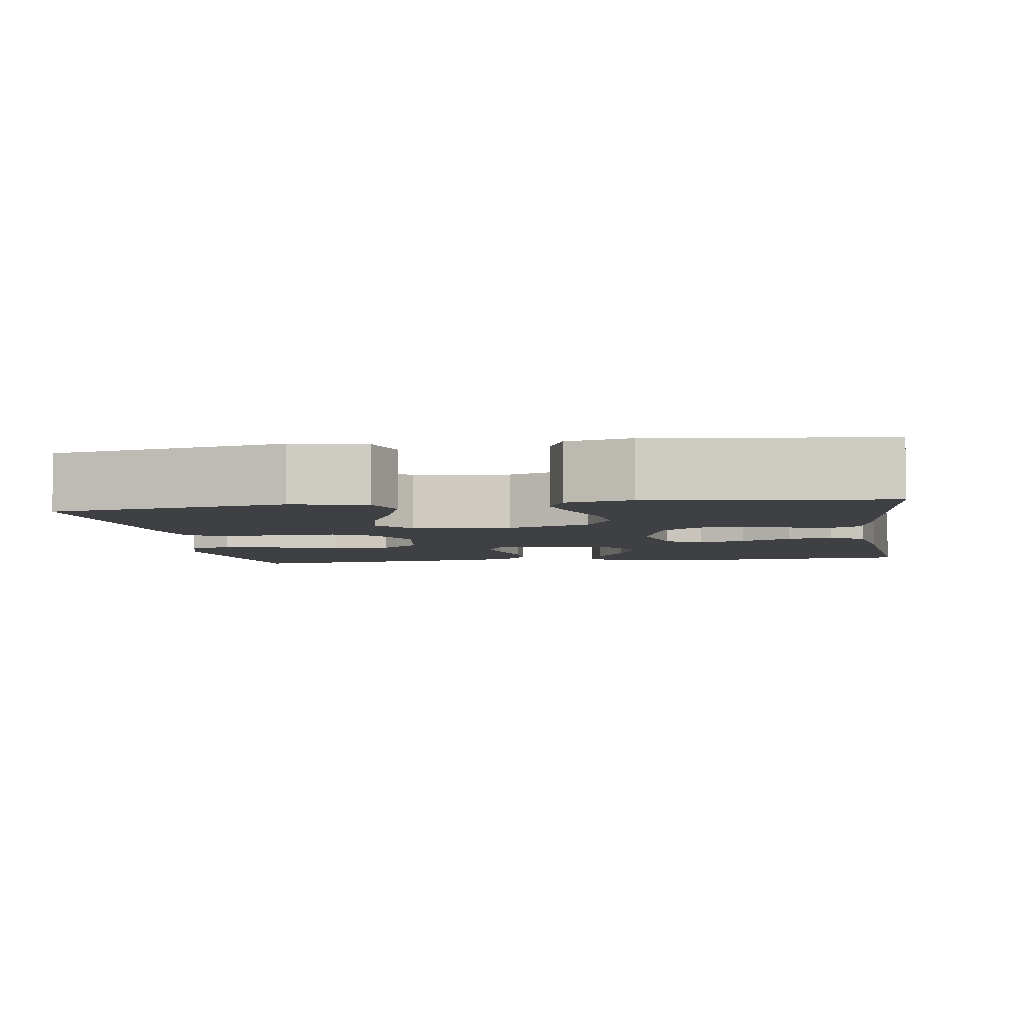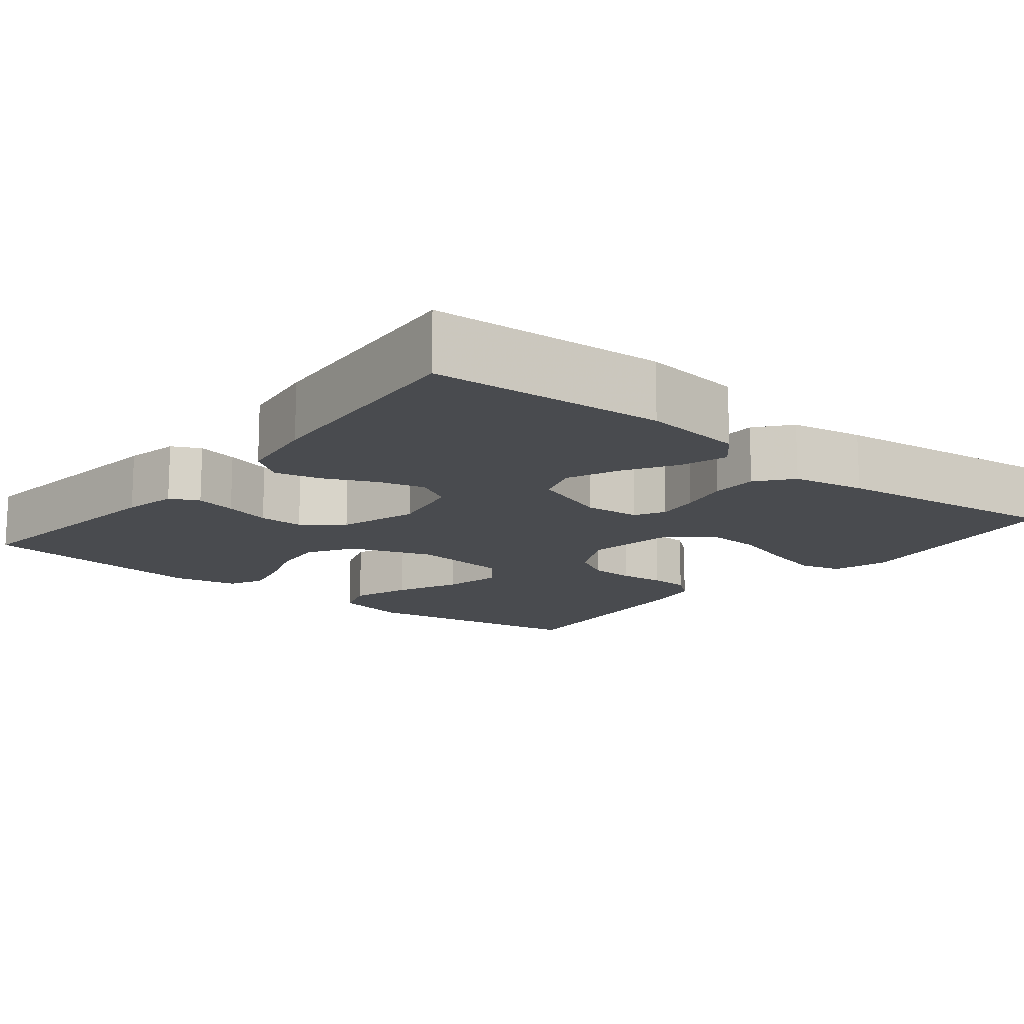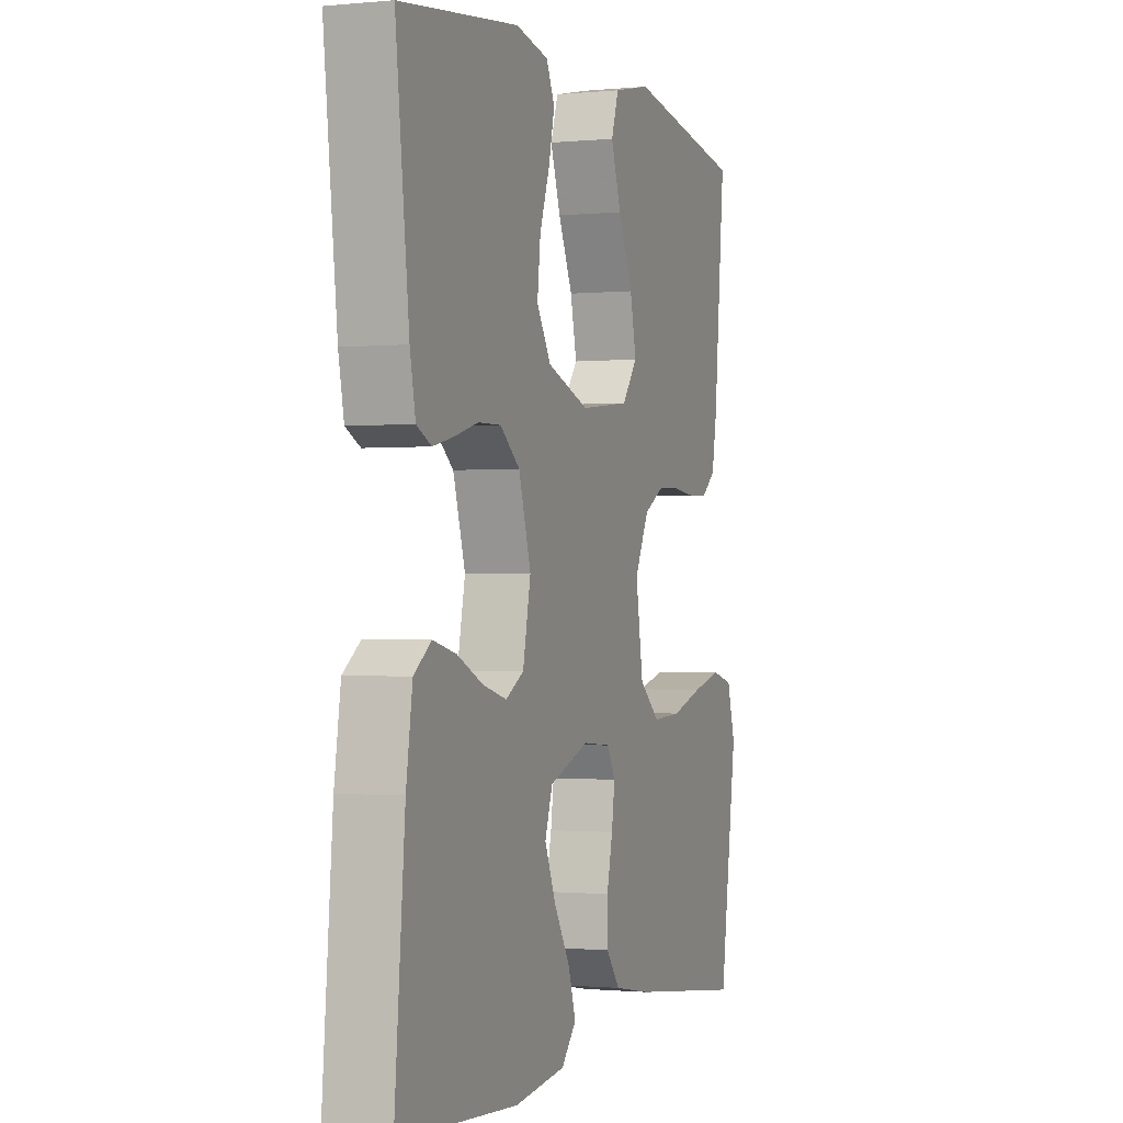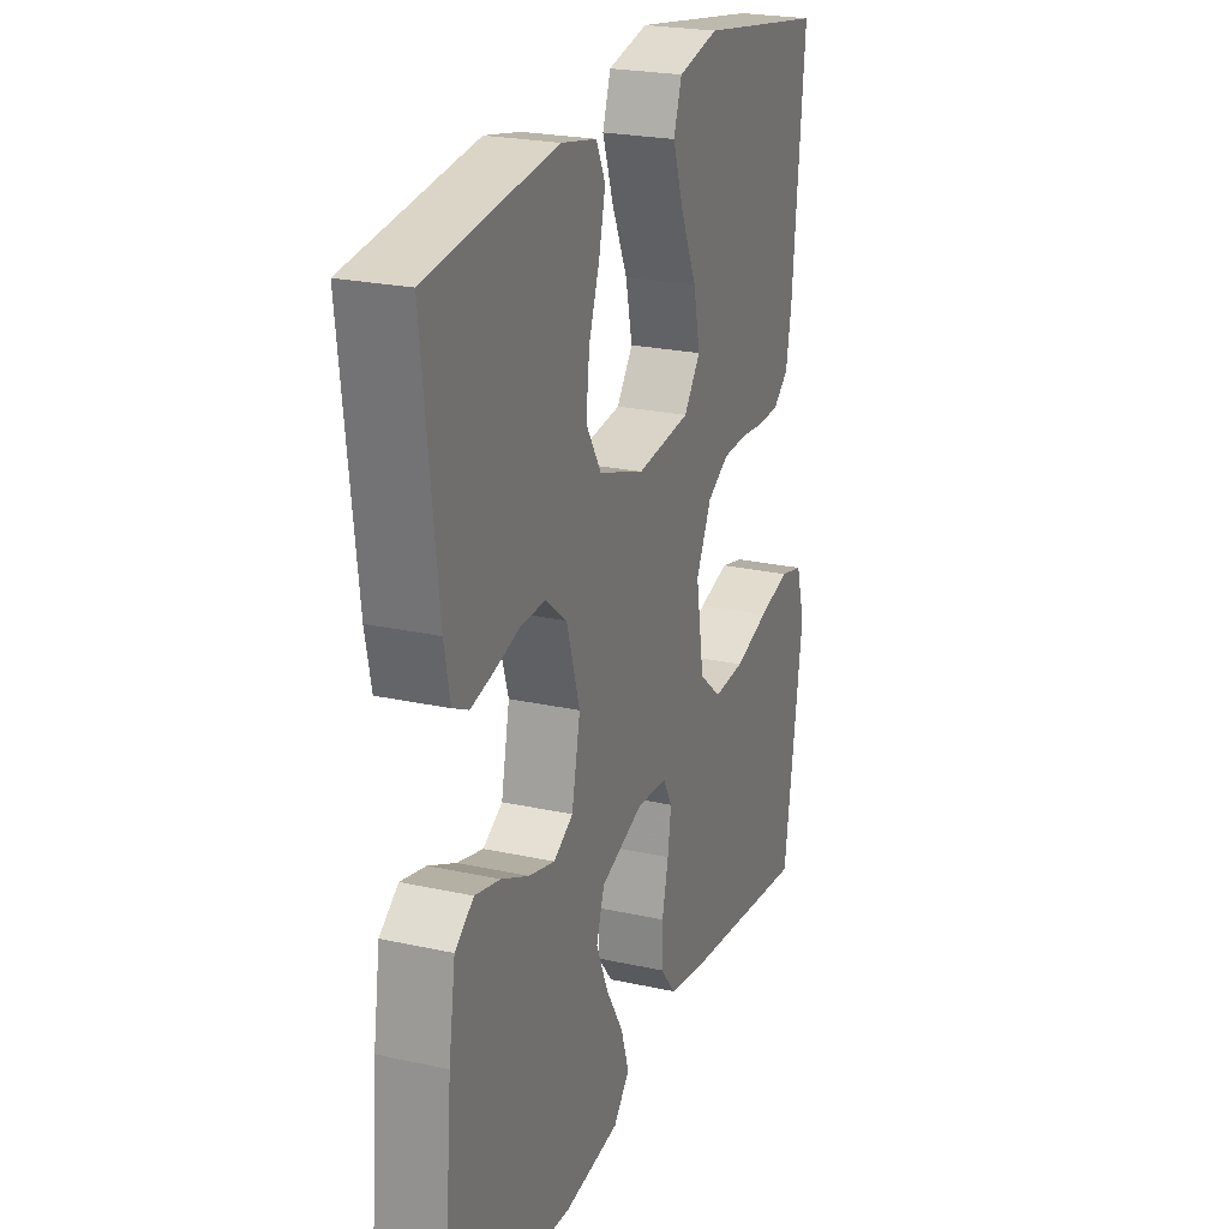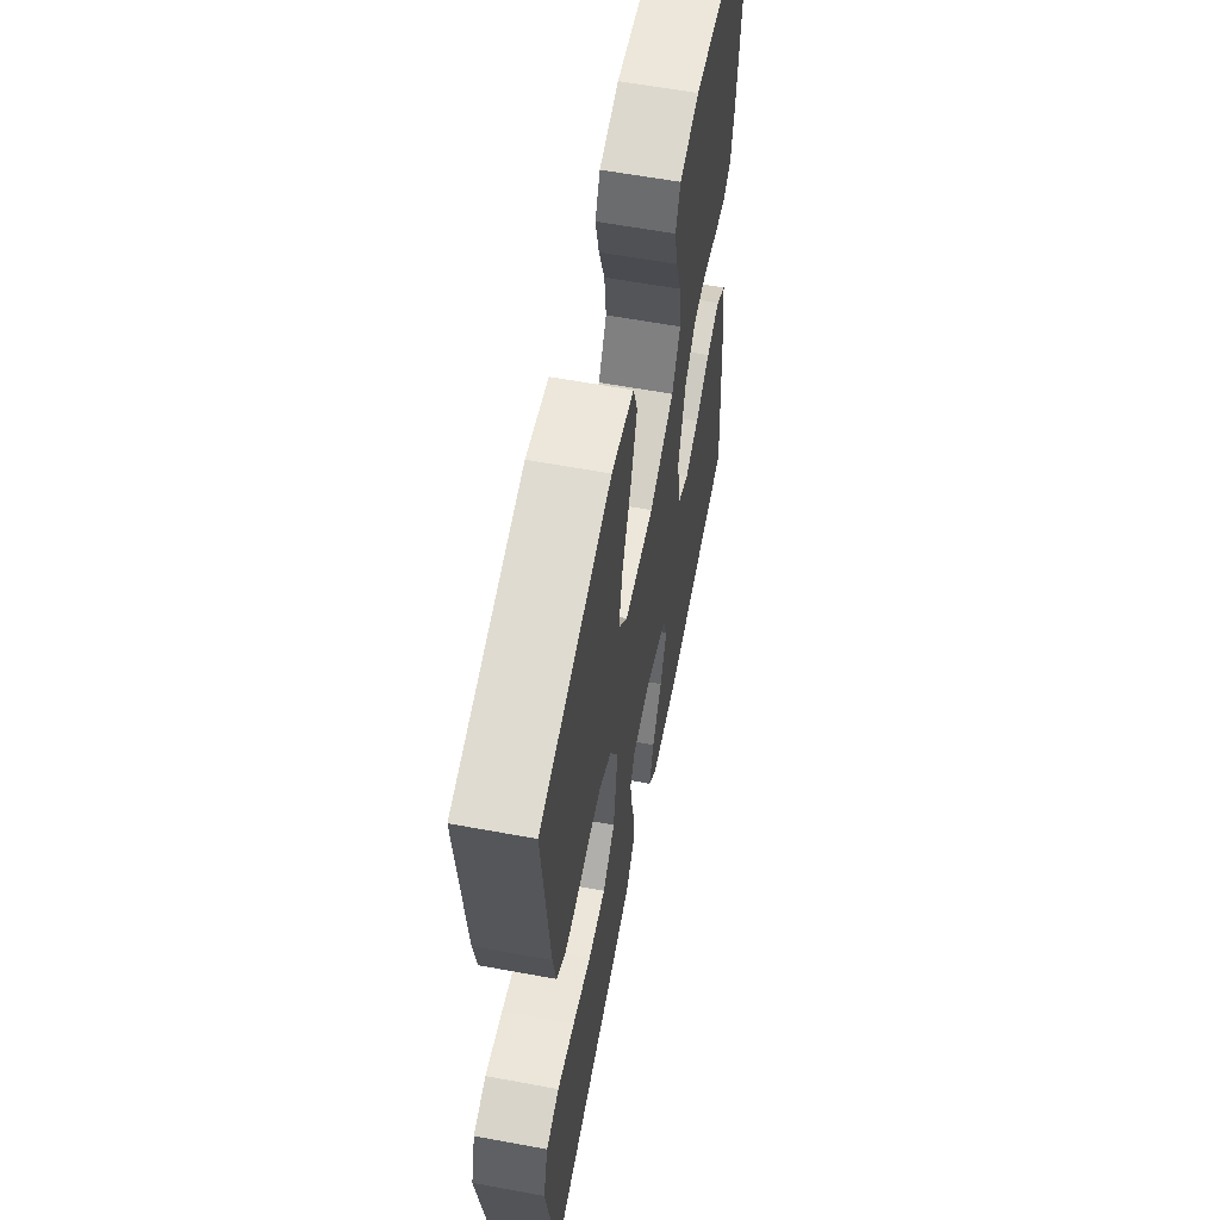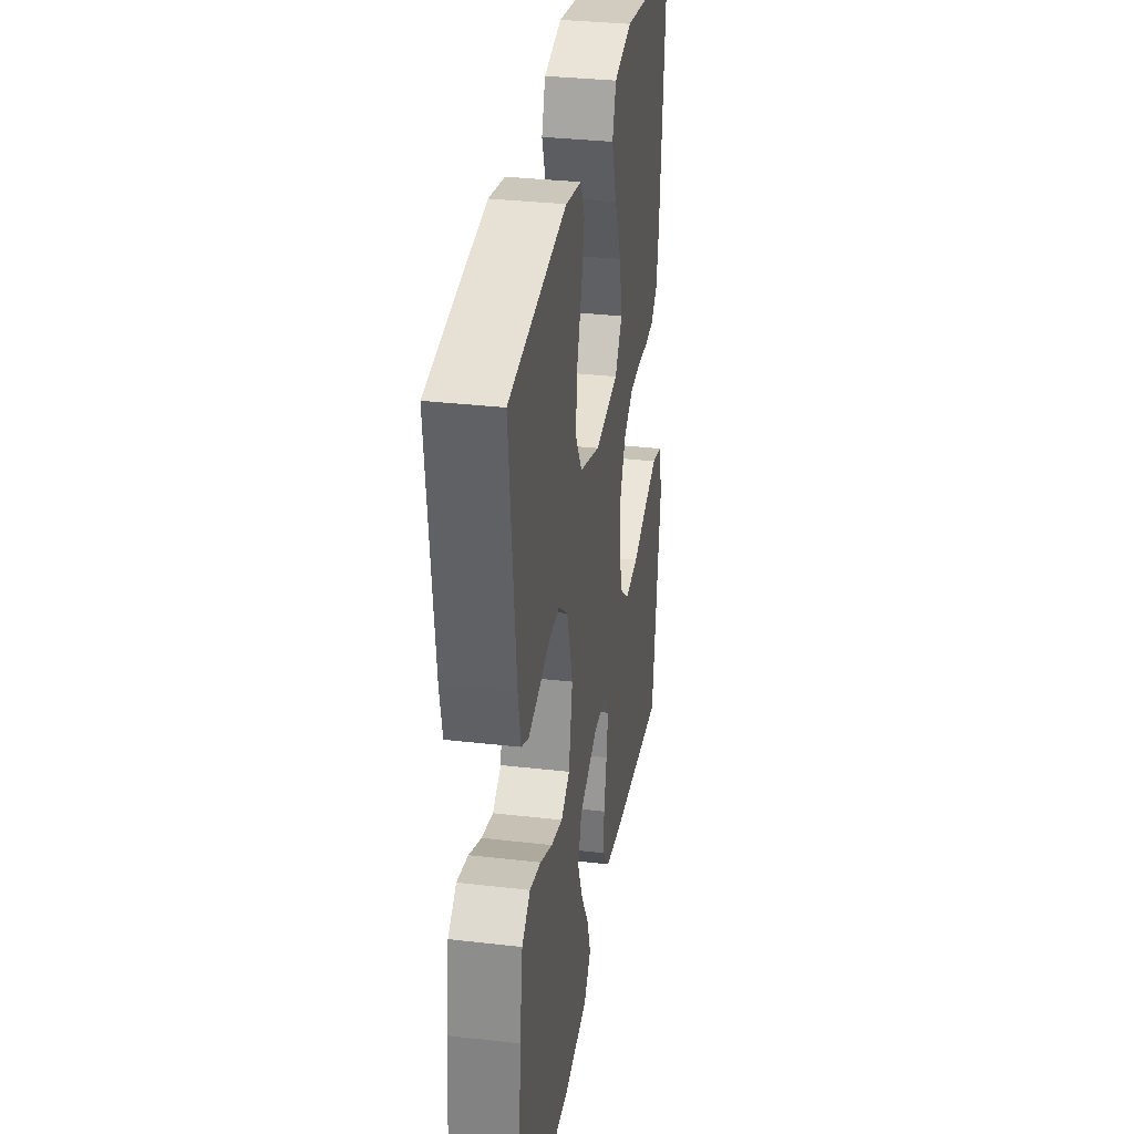
<metadata>
{"format":"obj","ext":"obj","renderer":"f3d","projection":"perspective","resolution":1024,"background":"white","views":[{"elev":-5.0,"azim":9.0,"up":"+Y"},{"elev":-14.2,"azim":141.1,"up":"+Y"},{"elev":-0.9,"azim":110.1,"up":"+Z"},{"elev":23.5,"azim":110.4,"up":"+Z"},{"elev":60.3,"azim":-79.3,"up":"+Z"},{"elev":32.7,"azim":99.1,"up":"+Z"}]}
</metadata>
<code>
v -0.5 0.07 0.5
v -0.2 0.07 0.549
v -0.105 0.07 0.528
v -0.086 0.07 0.472
v -0.112 0.07 0.396
v -0.149 0.07 0.314
v -0.165 0.07 0.24
v -0.126 0.07 0.189
v 0 0.07 0.175
v 0.107 0.07 0.212
v 0.143 0.07 0.271
v 0.135 0.07 0.341
v 0.11 0.07 0.412
v 0.095 0.07 0.476
v 0.116 0.07 0.521
v 0.2 0.07 0.538
v 0.5 0.07 0.5
v 0.466 0.07 0.2
v 0.452 0.07 0.13
v 0.415 0.07 0.112
v 0.362 0.07 0.124
v 0.302 0.07 0.141
v 0.244 0.07 0.142
v 0.194 0.07 0.102
v 0.163 0.07 0
v 0.183 0.07 -0.097
v 0.229 0.07 -0.123
v 0.29 0.07 -0.107
v 0.355 0.07 -0.077
v 0.414 0.07 -0.063
v 0.458 0.07 -0.095
v 0.474 0.07 -0.2
v 0.5 0.07 -0.5
v 0.2 0.07 -0.52
v 0.07 0.07 -0.504
v 0.032 0.07 -0.462
v 0.051 0.07 -0.403
v 0.092 0.07 -0.335
v 0.12 0.07 -0.269
v 0.101 0.07 -0.213
v 0 0.07 -0.176
v -0.072 0.07 -0.182
v -0.093 0.07 -0.22
v -0.085 0.07 -0.276
v -0.07 0.07 -0.341
v -0.07 0.07 -0.401
v -0.106 0.07 -0.446
v -0.2 0.07 -0.463
v -0.5 0.07 -0.5
v -0.545 0.07 -0.2
v -0.524 0.07 -0.127
v -0.469 0.07 -0.113
v -0.395 0.07 -0.132
v -0.314 0.07 -0.157
v -0.24 0.07 -0.161
v -0.188 0.07 -0.117
v -0.169 0.07 0
v -0.205 0.07 0.072
v -0.256 0.07 0.101
v -0.314 0.07 0.103
v -0.372 0.07 0.097
v -0.422 0.07 0.099
v -0.458 0.07 0.128
v -0.471 0.07 0.2
v -0.5 0 0.5
v -0.2 0 0.549
v -0.105 0 0.528
v -0.086 0 0.472
v -0.112 0 0.396
v -0.149 0 0.314
v -0.165 0 0.24
v -0.126 0 0.189
v 0 0 0.175
v 0.107 0 0.212
v 0.143 0 0.271
v 0.135 0 0.341
v 0.11 0 0.412
v 0.095 0 0.476
v 0.116 0 0.521
v 0.2 0 0.538
v 0.5 0 0.5
v 0.466 0 0.2
v 0.452 0 0.13
v 0.415 0 0.112
v 0.362 0 0.124
v 0.302 0 0.141
v 0.244 0 0.142
v 0.194 0 0.102
v 0.163 0 0
v 0.183 0 -0.097
v 0.229 0 -0.123
v 0.29 0 -0.107
v 0.355 0 -0.077
v 0.414 0 -0.063
v 0.458 0 -0.095
v 0.474 0 -0.2
v 0.5 0 -0.5
v 0.2 0 -0.52
v 0.07 0 -0.504
v 0.032 0 -0.462
v 0.051 0 -0.403
v 0.092 0 -0.335
v 0.12 0 -0.269
v 0.101 0 -0.213
v 0 0 -0.176
v -0.072 0 -0.182
v -0.093 0 -0.22
v -0.085 0 -0.276
v -0.07 0 -0.341
v -0.07 0 -0.401
v -0.106 0 -0.446
v -0.2 0 -0.463
v -0.5 0 -0.5
v -0.545 0 -0.2
v -0.524 0 -0.127
v -0.469 0 -0.113
v -0.395 0 -0.132
v -0.314 0 -0.157
v -0.24 0 -0.161
v -0.188 0 -0.117
v -0.169 0 0
v -0.205 0 0.072
v -0.256 0 0.101
v -0.314 0 0.103
v -0.372 0 0.097
v -0.422 0 0.099
v -0.458 0 0.128
v -0.471 0 0.2
f 4 5 6
f 3 4 6
f 2 3 6
f 1 2 6
f 64 1 6
f 63 64 6
f 62 63 6
f 61 62 6
f 60 61 6
f 59 60 6 7
f 58 59 7 8
f 57 58 8 9
f 56 57 9 10
f 52 53 54
f 51 52 54
f 50 51 54
f 49 50 54
f 48 49 54
f 47 48 54
f 46 47 54
f 45 46 54
f 44 45 54
f 43 44 54 55
f 42 43 55 56
f 36 37 38
f 35 36 38
f 34 35 38
f 33 34 38
f 32 33 38
f 31 32 38
f 30 31 38
f 29 30 38
f 28 29 38
f 27 28 38 39
f 26 27 39 40
f 20 21 22
f 19 20 22
f 18 19 22
f 17 18 22
f 16 17 22
f 15 16 22
f 14 15 22
f 13 14 22
f 12 13 22
f 11 12 22 23
f 10 11 23 24
f 10 24 25
f 56 10 25
f 42 56 25
f 41 42 25
f 25 26 40 41
f 70 69 68
f 70 68 67
f 70 67 66
f 70 66 65
f 70 65 128
f 70 128 127
f 70 127 126
f 70 126 125
f 70 125 124
f 71 70 124 123
f 72 71 123 122
f 73 72 122 121
f 74 73 121 120
f 118 117 116
f 118 116 115
f 118 115 114
f 118 114 113
f 118 113 112
f 118 112 111
f 118 111 110
f 118 110 109
f 118 109 108
f 119 118 108 107
f 120 119 107 106
f 102 101 100
f 102 100 99
f 102 99 98
f 102 98 97
f 102 97 96
f 102 96 95
f 102 95 94
f 102 94 93
f 102 93 92
f 103 102 92 91
f 104 103 91 90
f 86 85 84
f 86 84 83
f 86 83 82
f 86 82 81
f 86 81 80
f 86 80 79
f 86 79 78
f 86 78 77
f 86 77 76
f 87 86 76 75
f 88 87 75 74
f 89 88 74
f 89 74 120
f 89 120 106
f 89 106 105
f 105 104 90 89
f 1 65 66 2
f 2 66 67 3
f 3 67 68 4
f 4 68 69 5
f 5 69 70 6
f 6 70 71 7
f 7 71 72 8
f 8 72 73 9
f 9 73 74 10
f 10 74 75 11
f 11 75 76 12
f 12 76 77 13
f 13 77 78 14
f 14 78 79 15
f 15 79 80 16
f 16 80 81 17
f 17 81 82 18
f 18 82 83 19
f 19 83 84 20
f 20 84 85 21
f 21 85 86 22
f 22 86 87 23
f 23 87 88 24
f 24 88 89 25
f 25 89 90 26
f 26 90 91 27
f 27 91 92 28
f 28 92 93 29
f 29 93 94 30
f 30 94 95 31
f 31 95 96 32
f 32 96 97 33
f 33 97 98 34
f 34 98 99 35
f 35 99 100 36
f 36 100 101 37
f 37 101 102 38
f 38 102 103 39
f 39 103 104 40
f 40 104 105 41
f 41 105 106 42
f 42 106 107 43
f 43 107 108 44
f 44 108 109 45
f 45 109 110 46
f 46 110 111 47
f 47 111 112 48
f 48 112 113 49
f 49 113 114 50
f 50 114 115 51
f 51 115 116 52
f 52 116 117 53
f 53 117 118 54
f 54 118 119 55
f 55 119 120 56
f 56 120 121 57
f 57 121 122 58
f 58 122 123 59
f 59 123 124 60
f 60 124 125 61
f 61 125 126 62
f 62 126 127 63
f 63 127 128 64
f 64 128 65 1

</code>
